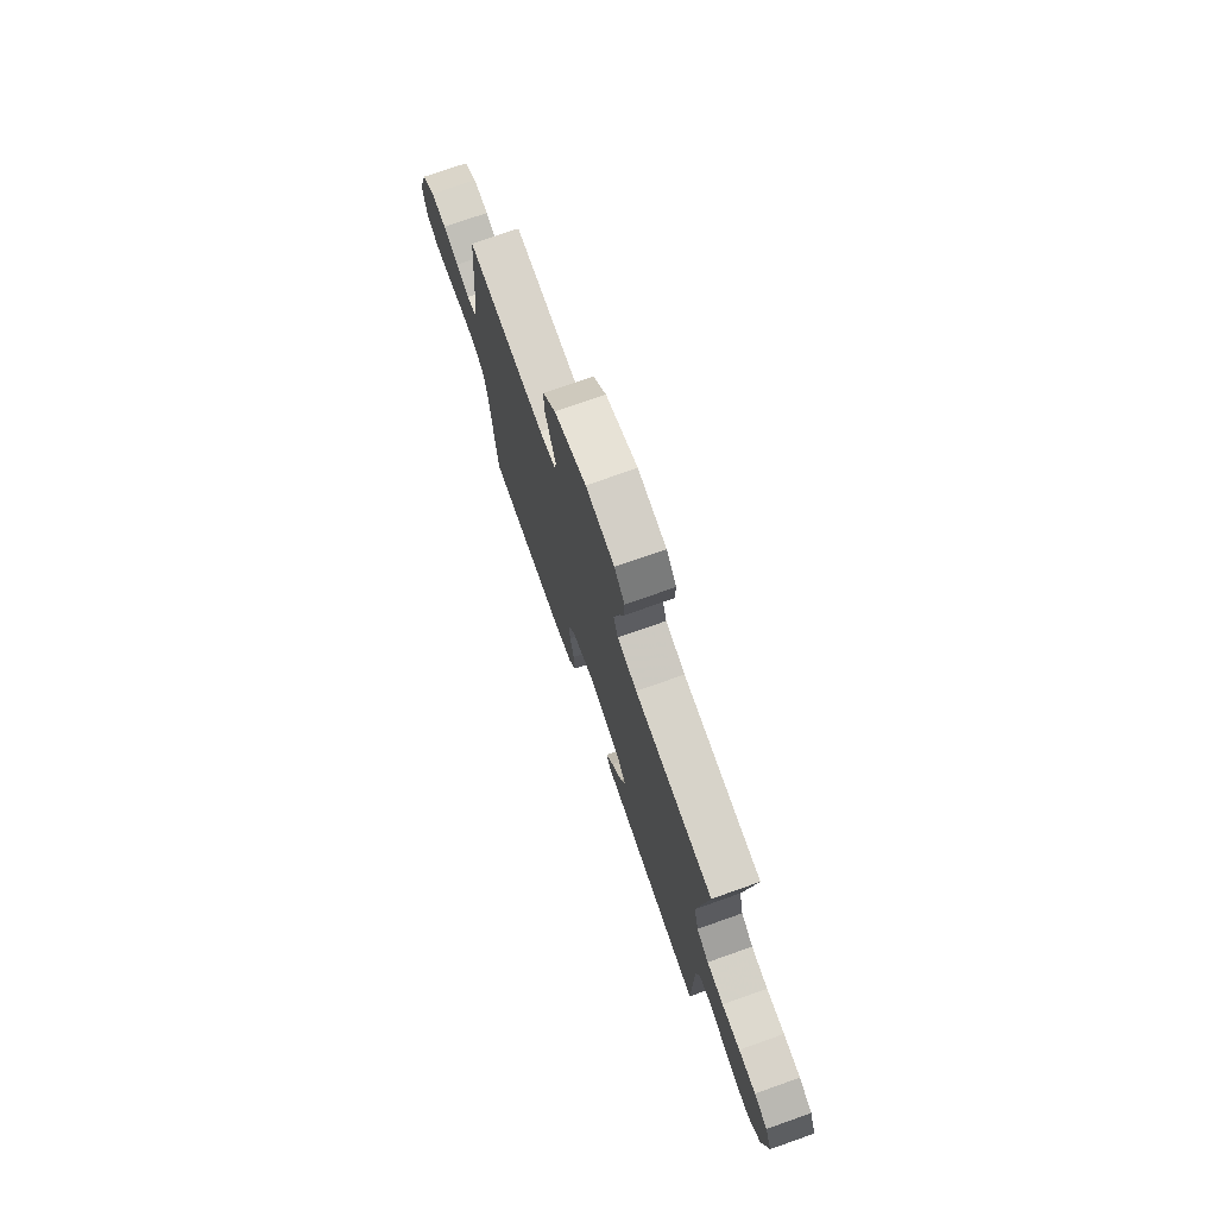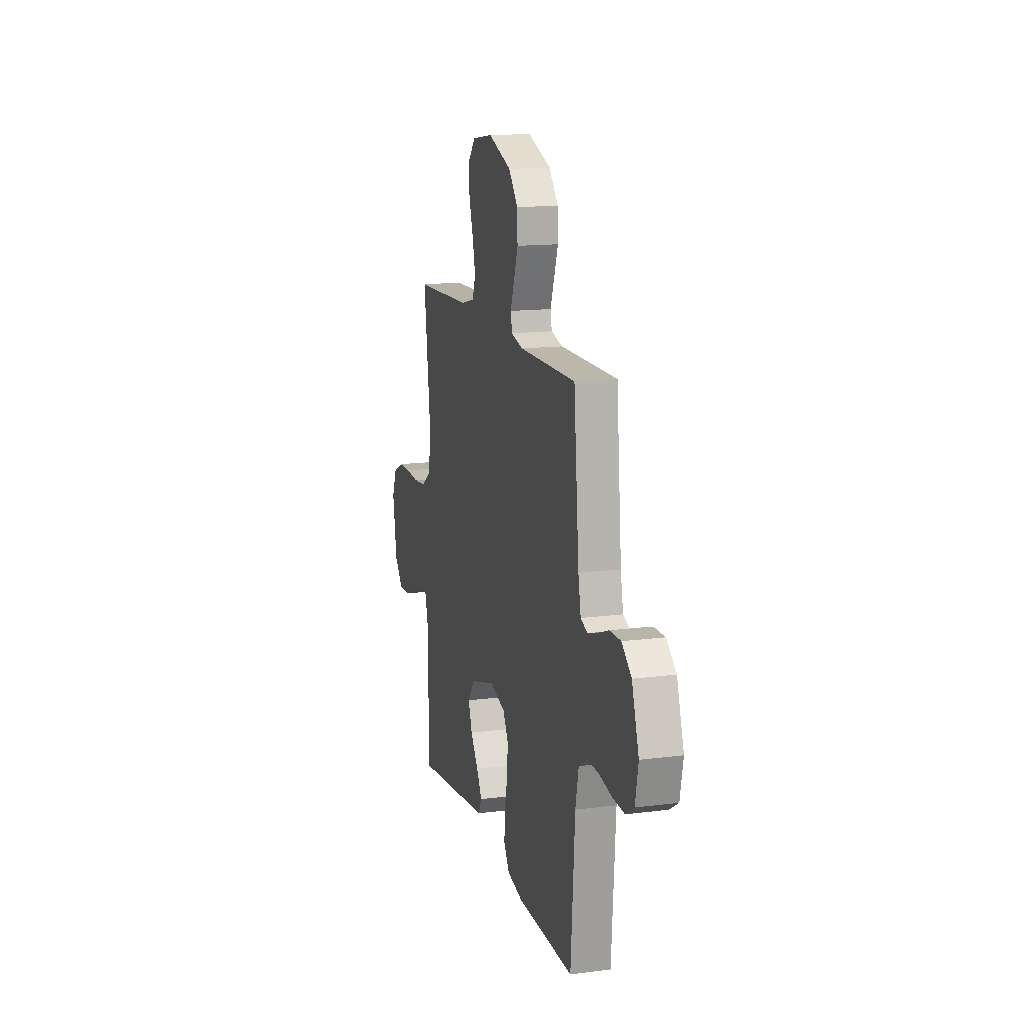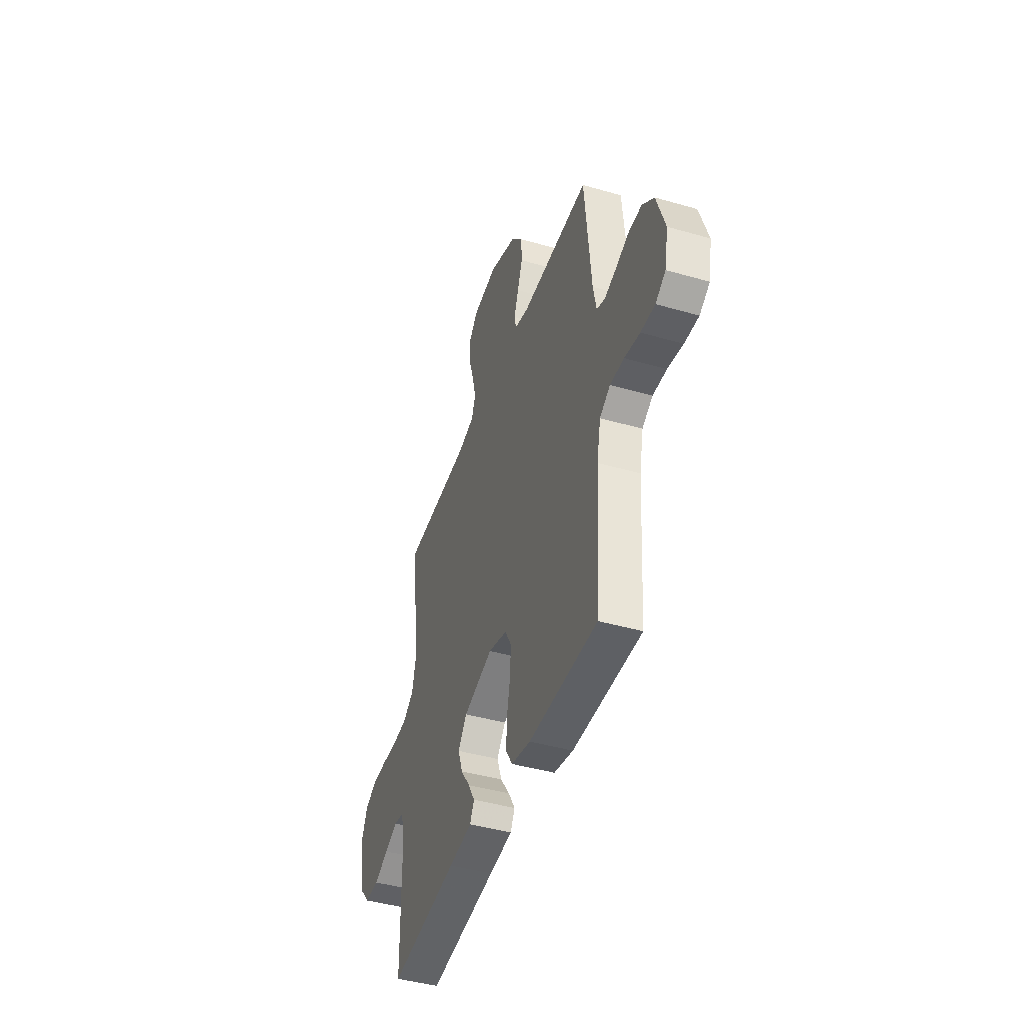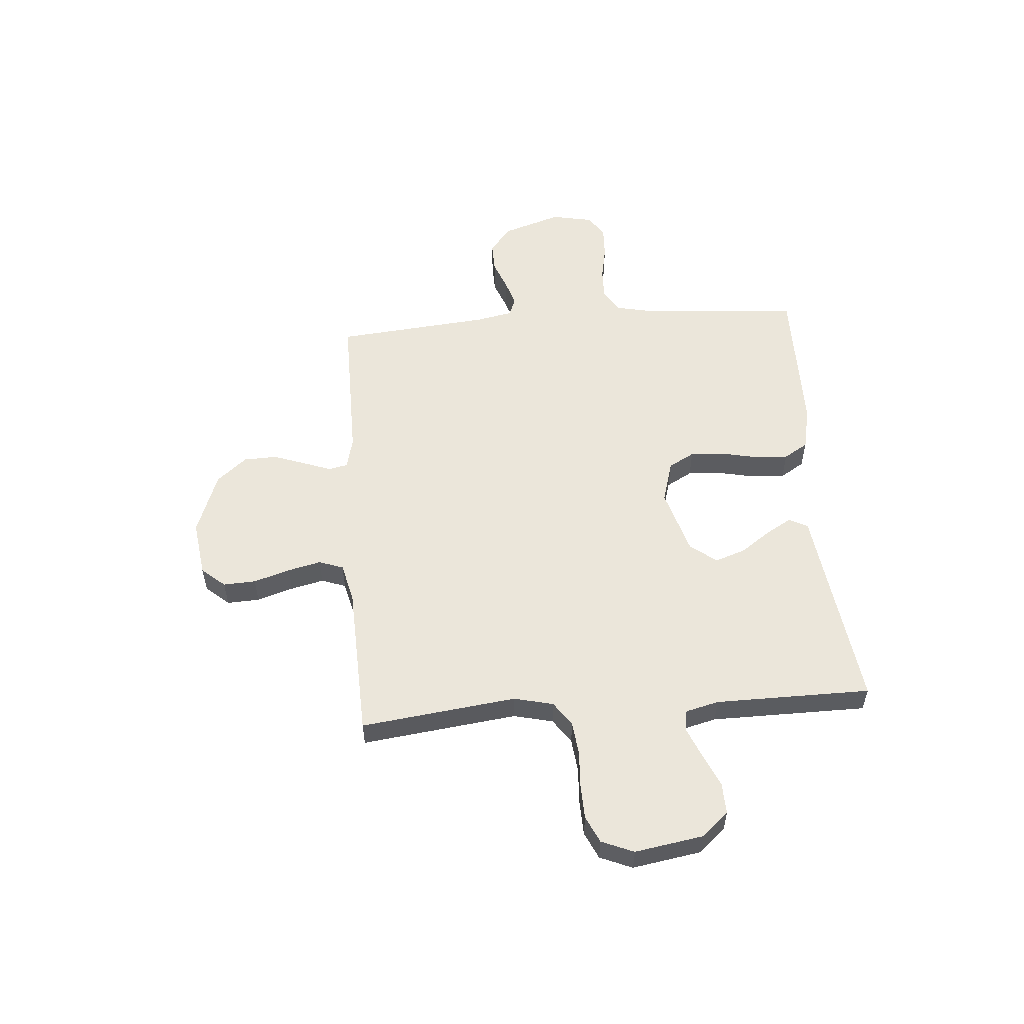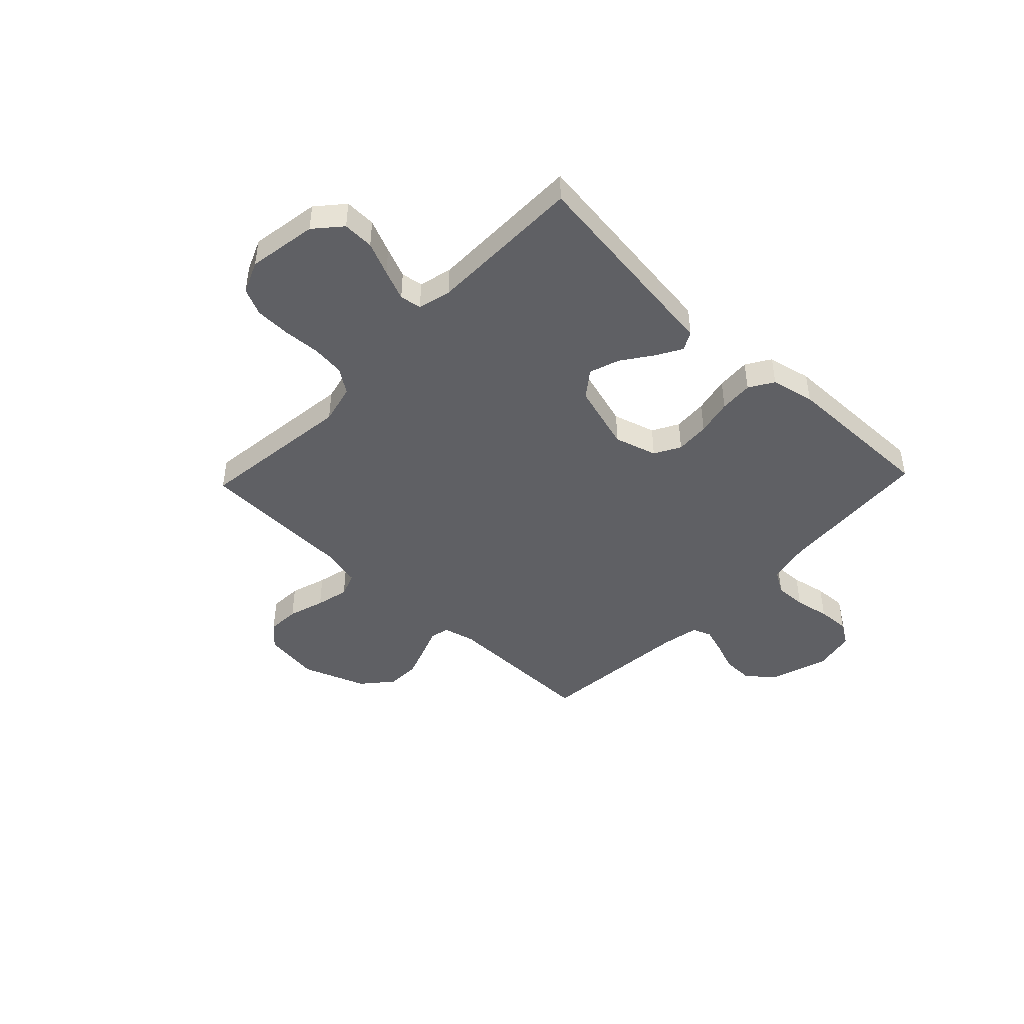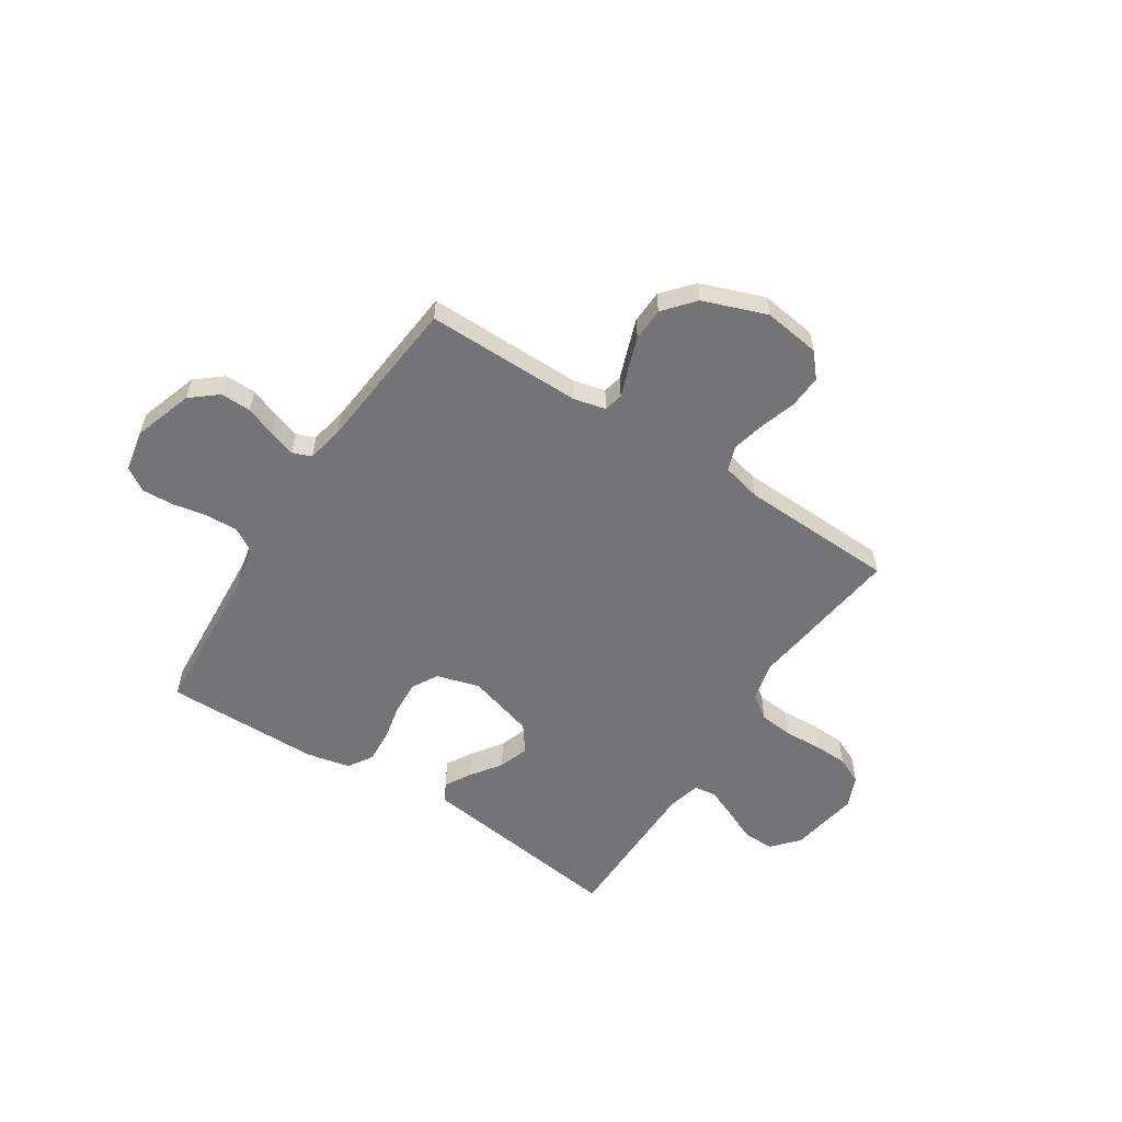
<metadata>
{"format":"obj","ext":"obj","renderer":"f3d","projection":"perspective","resolution":1024,"background":"white","views":[{"elev":74.5,"azim":70.6,"up":"+Z"},{"elev":14.6,"azim":-105.5,"up":"+Z"},{"elev":-43.6,"azim":-108.7,"up":"+Z"},{"elev":54.7,"azim":85.5,"up":"+Y"},{"elev":-45.2,"azim":136.4,"up":"+Y"},{"elev":-56.3,"azim":-33.0,"up":"+Y"}]}
</metadata>
<code>
v -0.5 0.07 -0.5
v -0.521 0.07 -0.2
v -0.538 0.07 -0.119
v -0.584 0.07 -0.091
v -0.645 0.07 -0.093
v -0.712 0.07 -0.106
v -0.774 0.07 -0.109
v -0.818 0.07 -0.081
v -0.834 0.07 0
v -0.797 0.07 0.113
v -0.746 0.07 0.155
v -0.687 0.07 0.154
v -0.629 0.07 0.132
v -0.578 0.07 0.116
v -0.542 0.07 0.13
v -0.528 0.07 0.2
v -0.5 0.07 0.5
v -0.2 0.07 0.498
v -0.139 0.07 0.513
v -0.131 0.07 0.55
v -0.151 0.07 0.604
v -0.173 0.07 0.666
v -0.171 0.07 0.73
v -0.122 0.07 0.788
v 0 0.07 0.833
v 0.109 0.07 0.818
v 0.148 0.07 0.773
v 0.145 0.07 0.71
v 0.123 0.07 0.64
v 0.108 0.07 0.576
v 0.125 0.07 0.529
v 0.2 0.07 0.511
v 0.5 0.07 0.5
v 0.463 0.07 0.2
v 0.481 0.07 0.124
v 0.528 0.07 0.091
v 0.593 0.07 0.084
v 0.664 0.07 0.088
v 0.731 0.07 0.086
v 0.783 0.07 0.062
v 0.809 0.07 0
v 0.787 0.07 -0.133
v 0.742 0.07 -0.184
v 0.682 0.07 -0.182
v 0.618 0.07 -0.154
v 0.56 0.07 -0.13
v 0.518 0.07 -0.136
v 0.502 0.07 -0.2
v 0.5 0.07 -0.5
v 0.2 0.07 -0.461
v 0.097 0.07 -0.448
v 0.078 0.07 -0.412
v 0.107 0.07 -0.362
v 0.148 0.07 -0.304
v 0.168 0.07 -0.246
v 0.13 0.07 -0.195
v 0 0.07 -0.157
v -0.082 0.07 -0.181
v -0.11 0.07 -0.231
v -0.106 0.07 -0.297
v -0.091 0.07 -0.367
v -0.087 0.07 -0.432
v -0.116 0.07 -0.479
v -0.2 0.07 -0.497
v -0.5 0 -0.5
v -0.521 0 -0.2
v -0.538 0 -0.119
v -0.584 0 -0.091
v -0.645 0 -0.093
v -0.712 0 -0.106
v -0.774 0 -0.109
v -0.818 0 -0.081
v -0.834 0 0
v -0.797 0 0.113
v -0.746 0 0.155
v -0.687 0 0.154
v -0.629 0 0.132
v -0.578 0 0.116
v -0.542 0 0.13
v -0.528 0 0.2
v -0.5 0 0.5
v -0.2 0 0.498
v -0.139 0 0.513
v -0.131 0 0.55
v -0.151 0 0.604
v -0.173 0 0.666
v -0.171 0 0.73
v -0.122 0 0.788
v 0 0 0.833
v 0.109 0 0.818
v 0.148 0 0.773
v 0.145 0 0.71
v 0.123 0 0.64
v 0.108 0 0.576
v 0.125 0 0.529
v 0.2 0 0.511
v 0.5 0 0.5
v 0.463 0 0.2
v 0.481 0 0.124
v 0.528 0 0.091
v 0.593 0 0.084
v 0.664 0 0.088
v 0.731 0 0.086
v 0.783 0 0.062
v 0.809 0 0
v 0.787 0 -0.133
v 0.742 0 -0.184
v 0.682 0 -0.182
v 0.618 0 -0.154
v 0.56 0 -0.13
v 0.518 0 -0.136
v 0.502 0 -0.2
v 0.5 0 -0.5
v 0.2 0 -0.461
v 0.097 0 -0.448
v 0.078 0 -0.412
v 0.107 0 -0.362
v 0.148 0 -0.304
v 0.168 0 -0.246
v 0.13 0 -0.195
v 0 0 -0.157
v -0.082 0 -0.181
v -0.11 0 -0.231
v -0.106 0 -0.297
v -0.091 0 -0.367
v -0.087 0 -0.432
v -0.116 0 -0.479
v -0.2 0 -0.497
f 63 64 1 2
f 60 61 62 63
f 59 60 63 2
f 58 59 2 3
f 57 58 3 4
f 51 52 53 54
f 50 51 54
f 48 49 50 54
f 47 48 54 55
f 42 43 44 45
f 42 45 46
f 41 42 46
f 40 41 46 47
f 37 38 39 40
f 36 37 40 47
f 32 33 34
f 31 32 34 35
f 26 27 28 29
f 26 29 30
f 25 26 30
f 24 25 30 31
f 20 21 22 23
f 20 23 24 31
f 16 17 18
f 15 16 18 19
f 10 11 12 13
f 10 13 14
f 9 10 14
f 8 9 14 15
f 5 6 7 8
f 4 5 8 15
f 36 47 55 56
f 35 36 56 57
f 19 20 31 35
f 19 35 57
f 4 15 19 57
f 66 65 128 127
f 127 126 125 124
f 66 127 124 123
f 67 66 123 122
f 68 67 122 121
f 118 117 116 115
f 118 115 114
f 118 114 113 112
f 119 118 112 111
f 109 108 107 106
f 110 109 106
f 110 106 105
f 111 110 105 104
f 104 103 102 101
f 111 104 101 100
f 98 97 96
f 99 98 96 95
f 93 92 91 90
f 94 93 90
f 94 90 89
f 95 94 89 88
f 87 86 85 84
f 95 88 87 84
f 82 81 80
f 83 82 80 79
f 77 76 75 74
f 78 77 74
f 78 74 73
f 79 78 73 72
f 72 71 70 69
f 79 72 69 68
f 120 119 111 100
f 121 120 100 99
f 99 95 84 83
f 121 99 83
f 121 83 79 68
f 1 65 66 2
f 2 66 67 3
f 3 67 68 4
f 4 68 69 5
f 5 69 70 6
f 6 70 71 7
f 7 71 72 8
f 8 72 73 9
f 9 73 74 10
f 10 74 75 11
f 11 75 76 12
f 12 76 77 13
f 13 77 78 14
f 14 78 79 15
f 15 79 80 16
f 16 80 81 17
f 17 81 82 18
f 18 82 83 19
f 19 83 84 20
f 20 84 85 21
f 21 85 86 22
f 22 86 87 23
f 23 87 88 24
f 24 88 89 25
f 25 89 90 26
f 26 90 91 27
f 27 91 92 28
f 28 92 93 29
f 29 93 94 30
f 30 94 95 31
f 31 95 96 32
f 32 96 97 33
f 33 97 98 34
f 34 98 99 35
f 35 99 100 36
f 36 100 101 37
f 37 101 102 38
f 38 102 103 39
f 39 103 104 40
f 40 104 105 41
f 41 105 106 42
f 42 106 107 43
f 43 107 108 44
f 44 108 109 45
f 45 109 110 46
f 46 110 111 47
f 47 111 112 48
f 48 112 113 49
f 49 113 114 50
f 50 114 115 51
f 51 115 116 52
f 52 116 117 53
f 53 117 118 54
f 54 118 119 55
f 55 119 120 56
f 56 120 121 57
f 57 121 122 58
f 58 122 123 59
f 59 123 124 60
f 60 124 125 61
f 61 125 126 62
f 62 126 127 63
f 63 127 128 64
f 64 128 65 1

</code>
